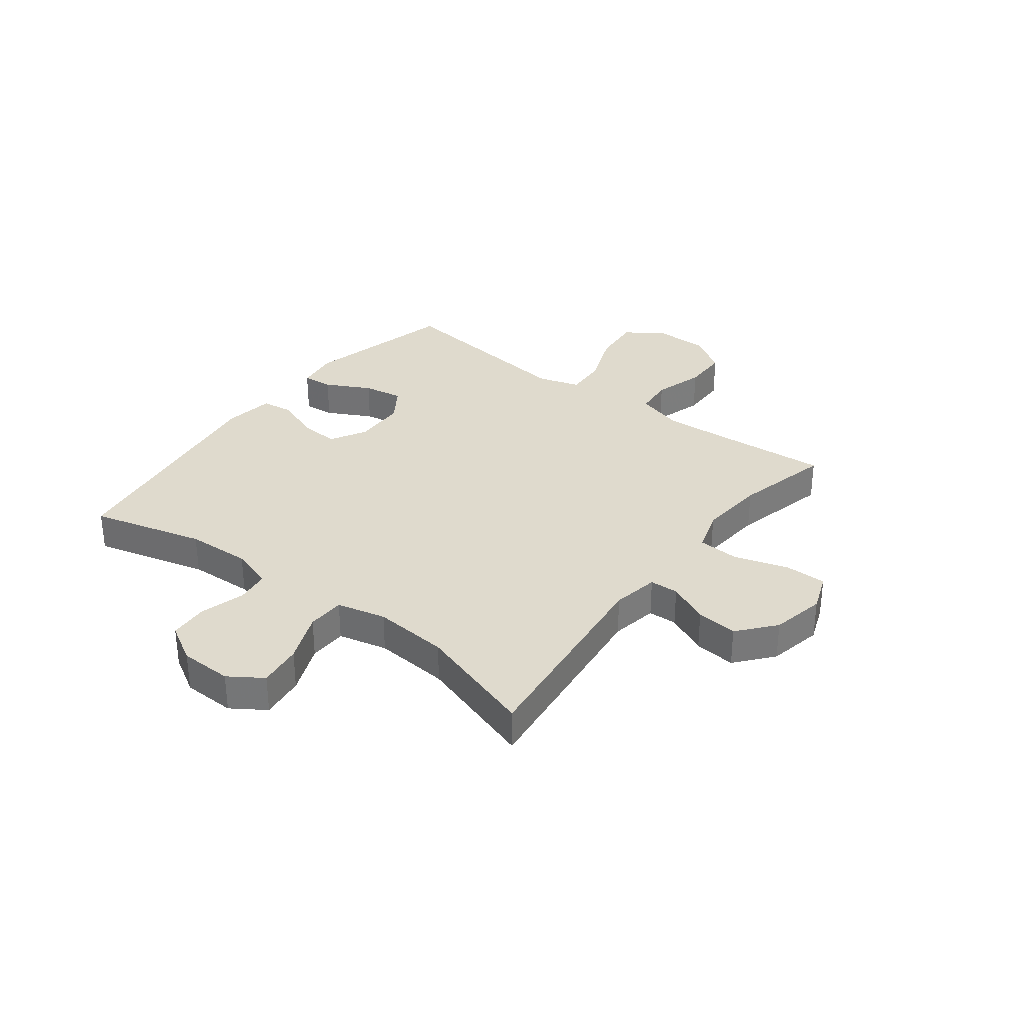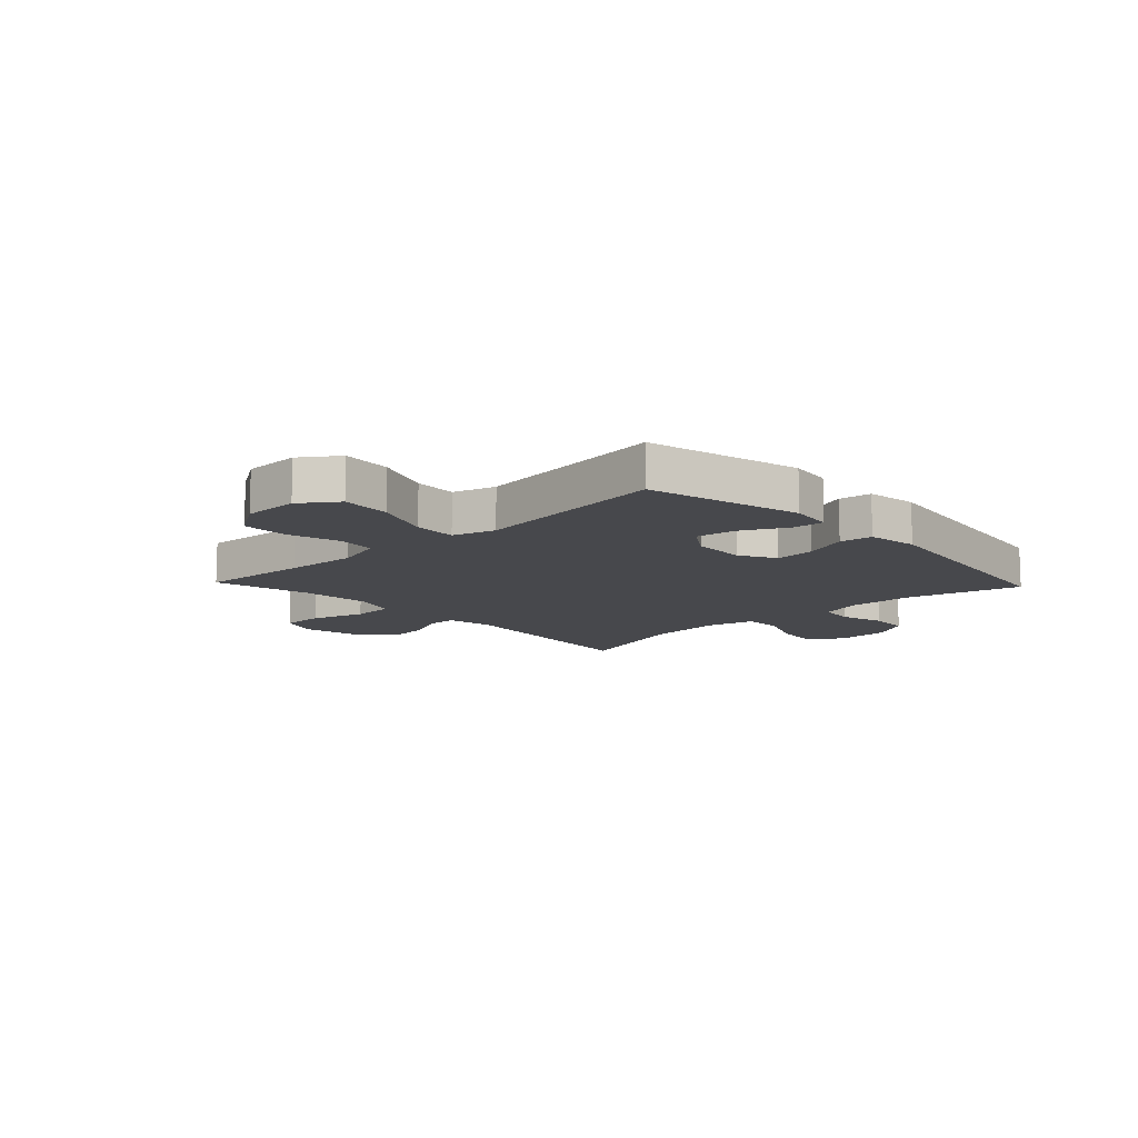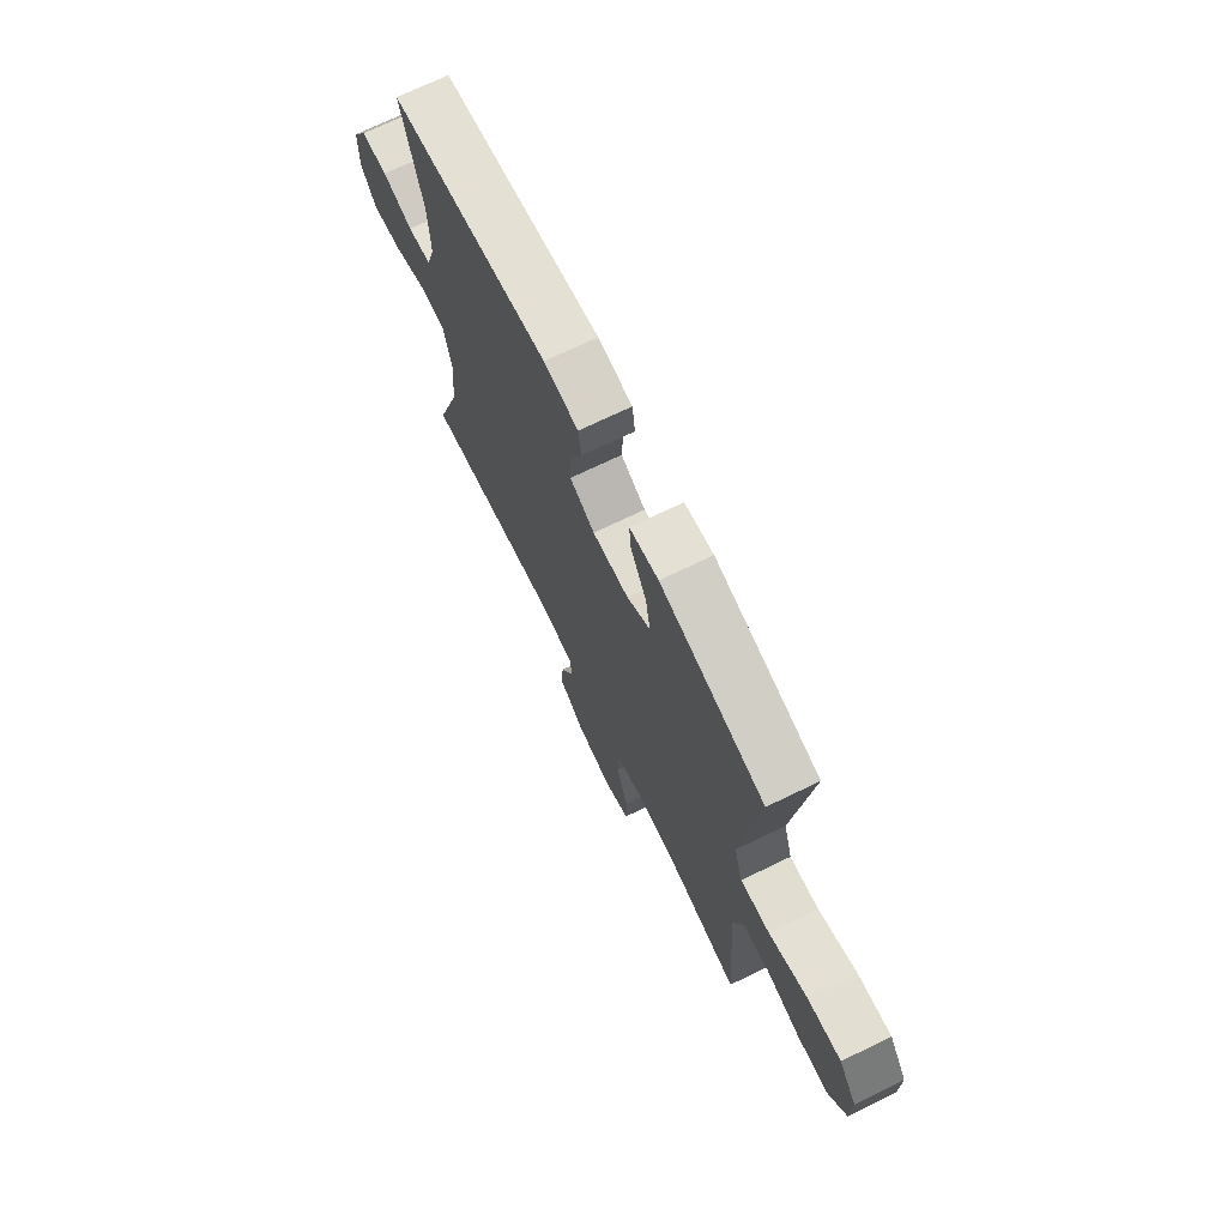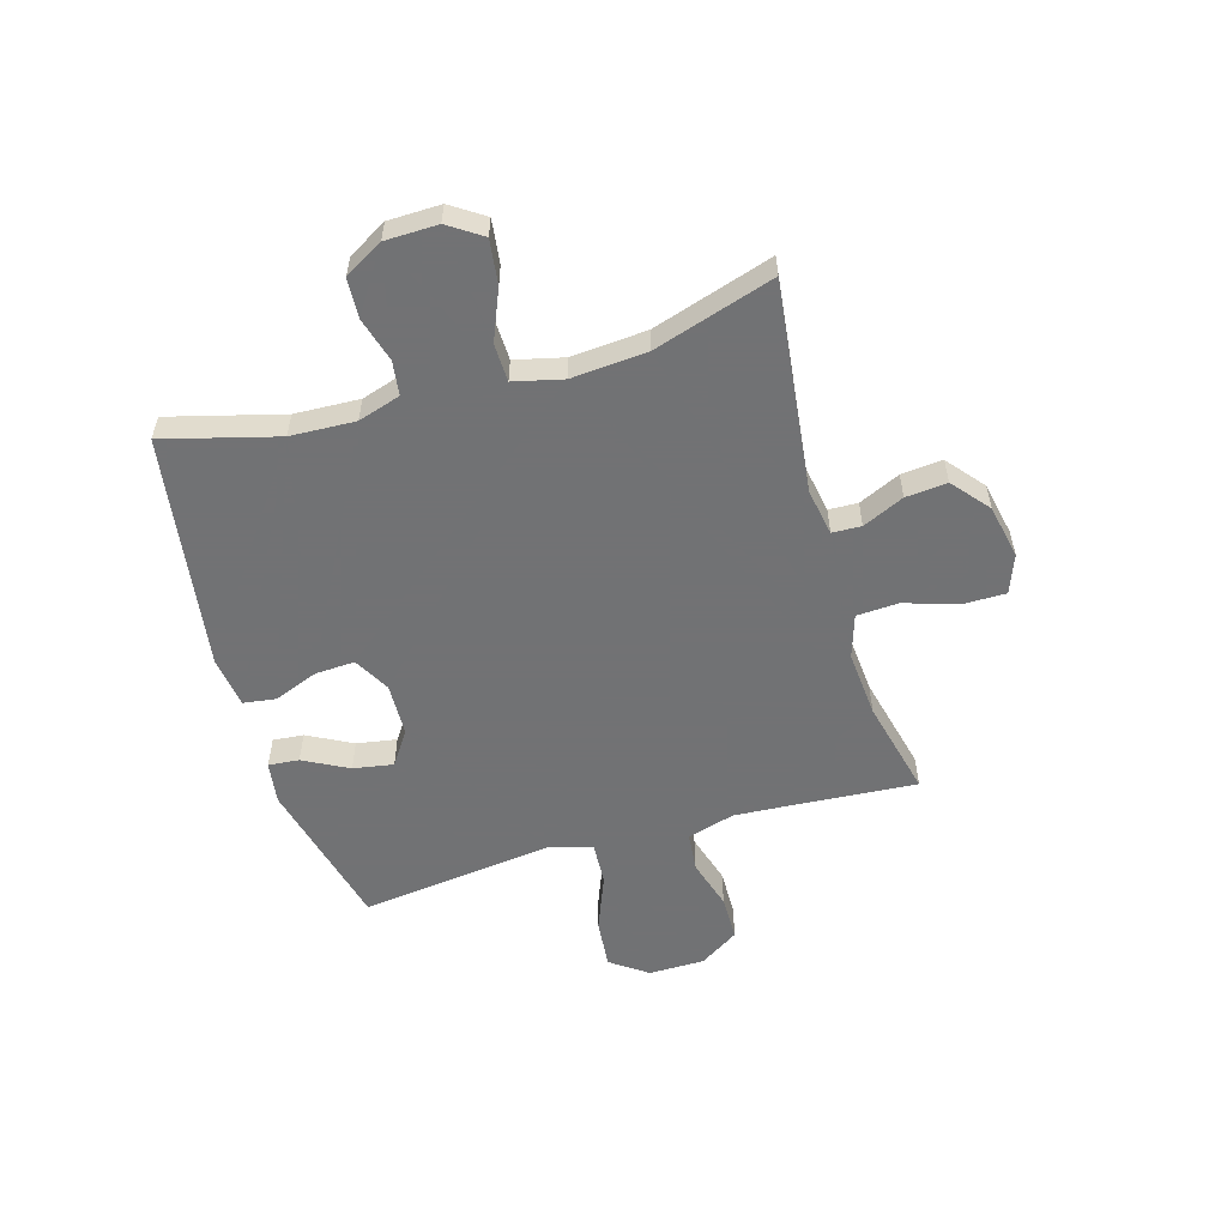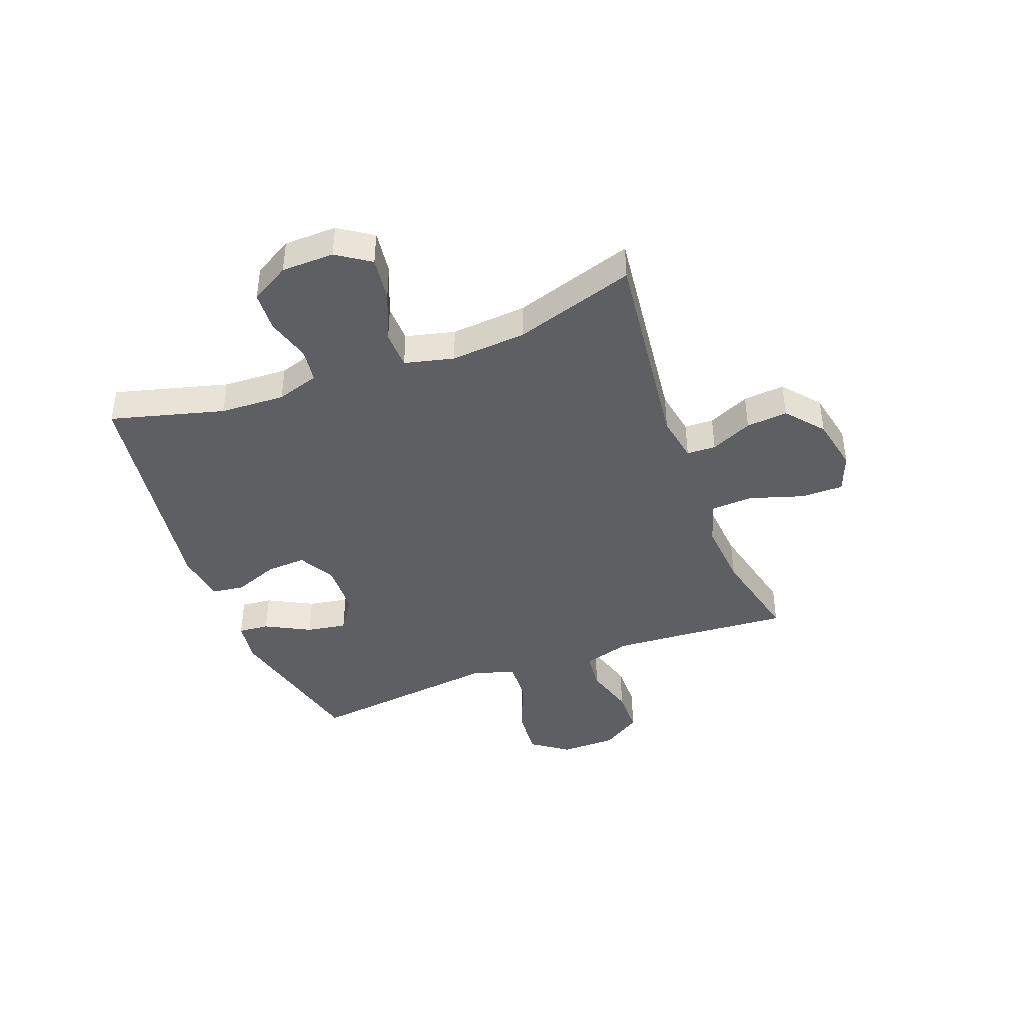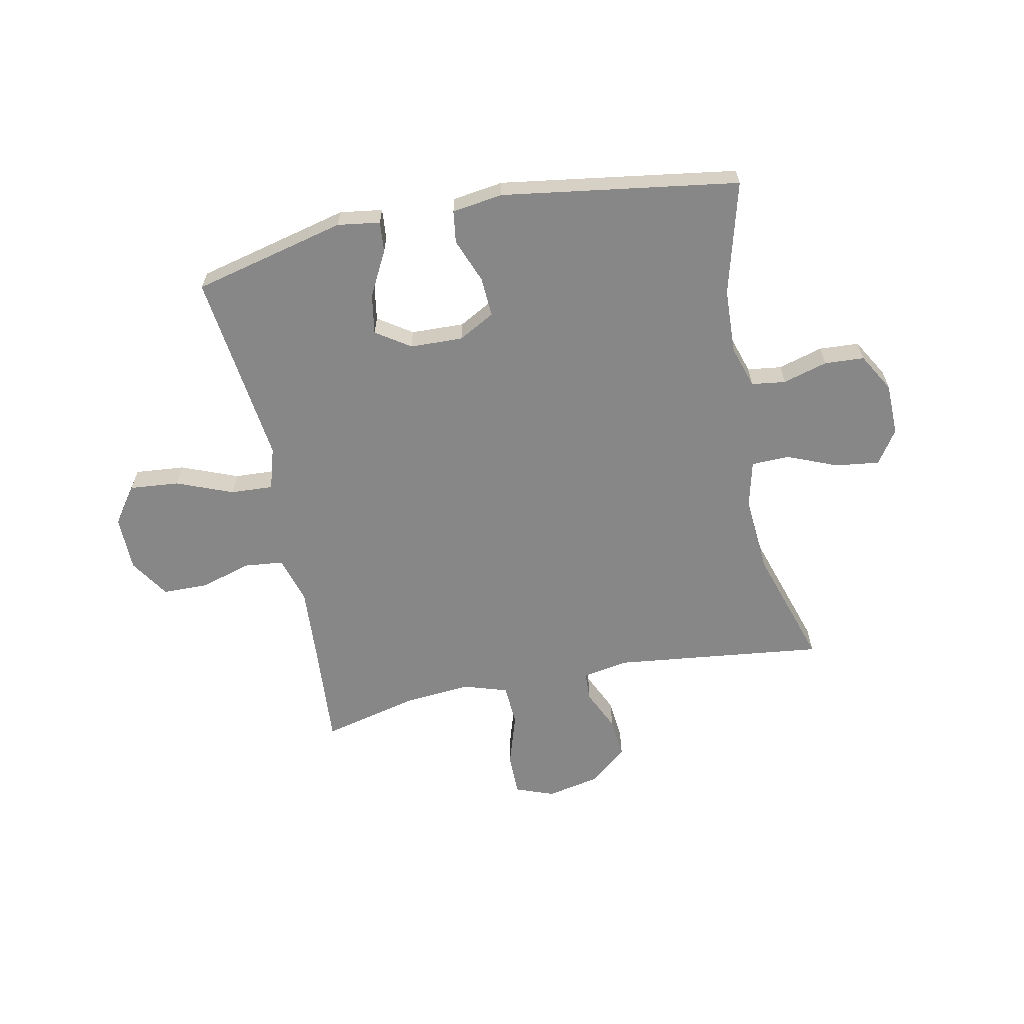
<metadata>
{"format":"obj","ext":"obj","renderer":"f3d","projection":"perspective","resolution":1024,"background":"white","views":[{"elev":32.8,"azim":127.4,"up":"+Y"},{"elev":-11.6,"azim":-46.6,"up":"+Y"},{"elev":71.1,"azim":-115.9,"up":"+Z"},{"elev":-55.6,"azim":106.2,"up":"+Y"},{"elev":-41.9,"azim":110.5,"up":"+Y"},{"elev":-62.4,"azim":11.5,"up":"+Y"}]}
</metadata>
<code>
v -0.5 0.07 -0.5
v -0.486 0.07 -0.305
v -0.478 0.07 -0.176
v -0.503 0.07 -0.091
v -0.573 0.07 -0.084
v -0.664 0.07 -0.111
v -0.746 0.07 -0.11
v -0.792 0.07 -0.039
v -0.793 0.07 0.061
v -0.746 0.07 0.127
v -0.657 0.07 0.119
v -0.556 0.07 0.079
v -0.48 0.07 0.075
v -0.457 0.07 0.151
v -0.472 0.07 0.273
v -0.5 0.07 0.5
v -0.226 0.07 0.567
v -0.15 0.07 0.556
v -0.155 0.07 0.501
v -0.197 0.07 0.421
v -0.209 0.07 0.349
v -0.148 0.07 0.308
v -0.053 0.07 0.305
v 0.012 0.07 0.341
v 0.008 0.07 0.412
v -0.023 0.07 0.492
v -0.015 0.07 0.55
v 0.076 0.07 0.563
v 0.5 0.07 0.5
v 0.446 0.07 0.297
v 0.441 0.07 0.181
v 0.465 0.07 0.105
v 0.526 0.07 0.097
v 0.606 0.07 0.12
v 0.677 0.07 0.116
v 0.717 0.07 0.047
v 0.719 0.07 -0.047
v 0.679 0.07 -0.107
v 0.6 0.07 -0.097
v 0.51 0.07 -0.06
v 0.442 0.07 -0.062
v 0.421 0.07 -0.15
v 0.432 0.07 -0.285
v 0.5 0.07 -0.5
v 0.123 0.07 -0.456
v 0.039 0.07 -0.471
v 0.037 0.07 -0.523
v 0.071 0.07 -0.597
v 0.078 0.07 -0.671
v 0.012 0.07 -0.726
v -0.085 0.07 -0.746
v -0.154 0.07 -0.72
v -0.154 0.07 -0.644
v -0.124 0.07 -0.548
v -0.128 0.07 -0.473
v -0.206 0.07 -0.448
v -0.326 0.07 -0.458
v -0.5 0 -0.5
v -0.486 0 -0.305
v -0.478 0 -0.176
v -0.503 0 -0.091
v -0.573 0 -0.084
v -0.664 0 -0.111
v -0.746 0 -0.11
v -0.792 0 -0.039
v -0.793 0 0.061
v -0.746 0 0.127
v -0.657 0 0.119
v -0.556 0 0.079
v -0.48 0 0.075
v -0.457 0 0.151
v -0.472 0 0.273
v -0.5 0 0.5
v -0.226 0 0.567
v -0.15 0 0.556
v -0.155 0 0.501
v -0.197 0 0.421
v -0.209 0 0.349
v -0.148 0 0.308
v -0.053 0 0.305
v 0.012 0 0.341
v 0.008 0 0.412
v -0.023 0 0.492
v -0.015 0 0.55
v 0.076 0 0.563
v 0.5 0 0.5
v 0.446 0 0.297
v 0.441 0 0.181
v 0.465 0 0.105
v 0.526 0 0.097
v 0.606 0 0.12
v 0.677 0 0.116
v 0.717 0 0.047
v 0.719 0 -0.047
v 0.679 0 -0.107
v 0.6 0 -0.097
v 0.51 0 -0.06
v 0.442 0 -0.062
v 0.421 0 -0.15
v 0.432 0 -0.285
v 0.5 0 -0.5
v 0.123 0 -0.456
v 0.039 0 -0.471
v 0.037 0 -0.523
v 0.071 0 -0.597
v 0.078 0 -0.671
v 0.012 0 -0.726
v -0.085 0 -0.746
v -0.154 0 -0.72
v -0.154 0 -0.644
v -0.124 0 -0.548
v -0.128 0 -0.473
v -0.206 0 -0.448
v -0.326 0 -0.458
f 51 52 53 54
f 51 54 55
f 50 51 55
f 47 48 49 50
f 46 47 50 55
f 45 46 55 56
f 43 44 45
f 42 43 45 56
f 37 38 39 40
f 37 40 41
f 36 37 41
f 33 34 35 36
f 32 33 36 41
f 31 32 41 42
f 27 28 29 30
f 25 26 27 30
f 24 25 30 31
f 23 24 31 42
f 17 18 19 20
f 15 16 17 20
f 14 15 20 21
f 13 14 21 22
f 9 10 11 12
f 9 12 13
f 8 9 13
f 5 6 7 8
f 4 5 8 13
f 3 4 13 22
f 57 1 2
f 23 42 56 57
f 22 23 57
f 2 3 22 57
f 111 110 109 108
f 112 111 108
f 112 108 107
f 107 106 105 104
f 112 107 104 103
f 113 112 103 102
f 102 101 100
f 113 102 100 99
f 97 96 95 94
f 98 97 94
f 98 94 93
f 93 92 91 90
f 98 93 90 89
f 99 98 89 88
f 87 86 85 84
f 87 84 83 82
f 88 87 82 81
f 99 88 81 80
f 77 76 75 74
f 77 74 73 72
f 78 77 72 71
f 79 78 71 70
f 69 68 67 66
f 70 69 66
f 70 66 65
f 65 64 63 62
f 70 65 62 61
f 79 70 61 60
f 59 58 114
f 114 113 99 80
f 114 80 79
f 114 79 60 59
f 1 58 59 2
f 2 59 60 3
f 3 60 61 4
f 4 61 62 5
f 5 62 63 6
f 6 63 64 7
f 7 64 65 8
f 8 65 66 9
f 9 66 67 10
f 10 67 68 11
f 11 68 69 12
f 12 69 70 13
f 13 70 71 14
f 14 71 72 15
f 15 72 73 16
f 16 73 74 17
f 17 74 75 18
f 18 75 76 19
f 19 76 77 20
f 20 77 78 21
f 21 78 79 22
f 22 79 80 23
f 23 80 81 24
f 24 81 82 25
f 25 82 83 26
f 26 83 84 27
f 27 84 85 28
f 28 85 86 29
f 29 86 87 30
f 30 87 88 31
f 31 88 89 32
f 32 89 90 33
f 33 90 91 34
f 34 91 92 35
f 35 92 93 36
f 36 93 94 37
f 37 94 95 38
f 38 95 96 39
f 39 96 97 40
f 40 97 98 41
f 41 98 99 42
f 42 99 100 43
f 43 100 101 44
f 44 101 102 45
f 45 102 103 46
f 46 103 104 47
f 47 104 105 48
f 48 105 106 49
f 49 106 107 50
f 50 107 108 51
f 51 108 109 52
f 52 109 110 53
f 53 110 111 54
f 54 111 112 55
f 55 112 113 56
f 56 113 114 57
f 57 114 58 1

</code>
